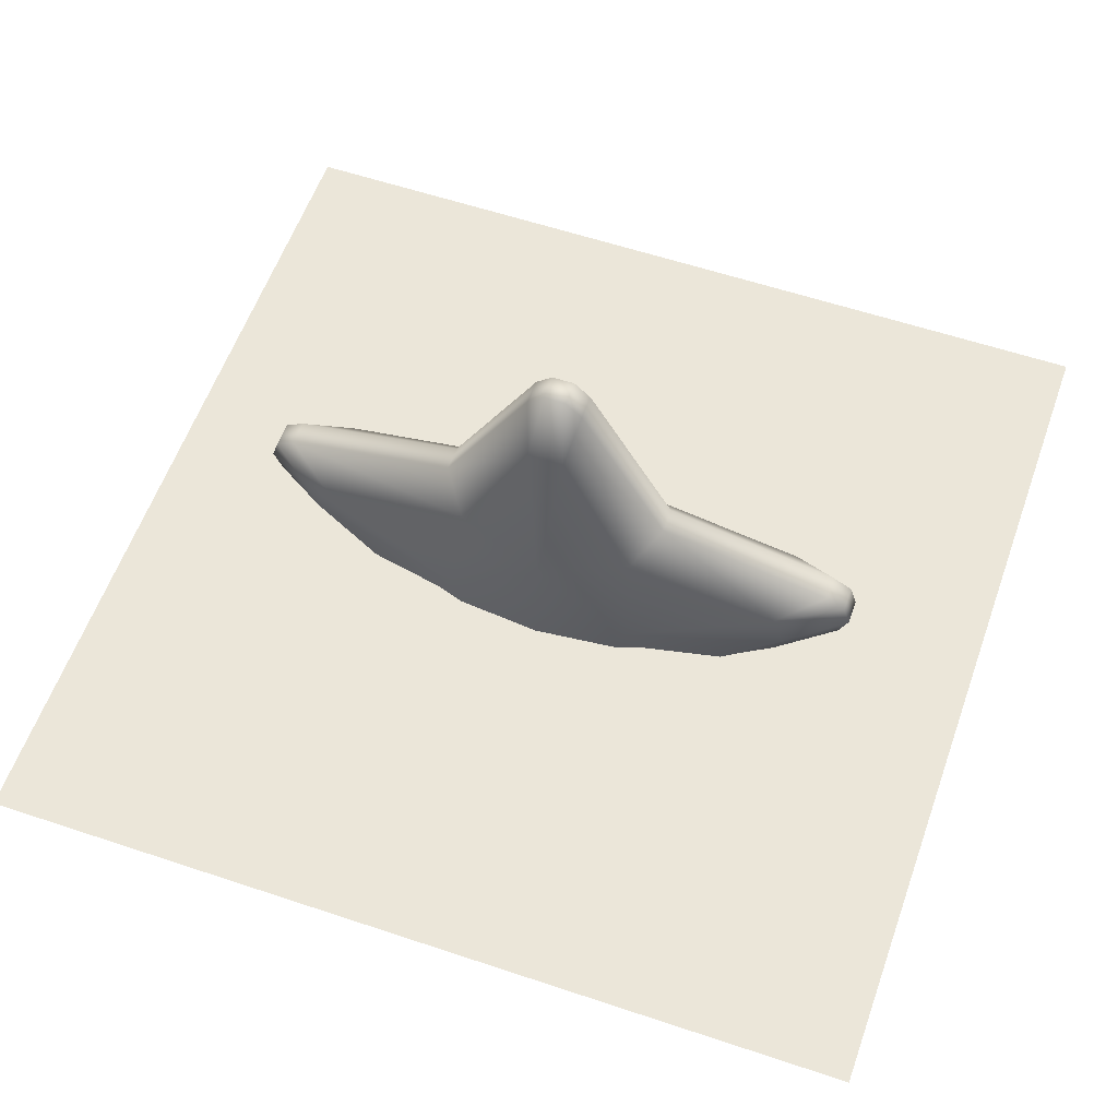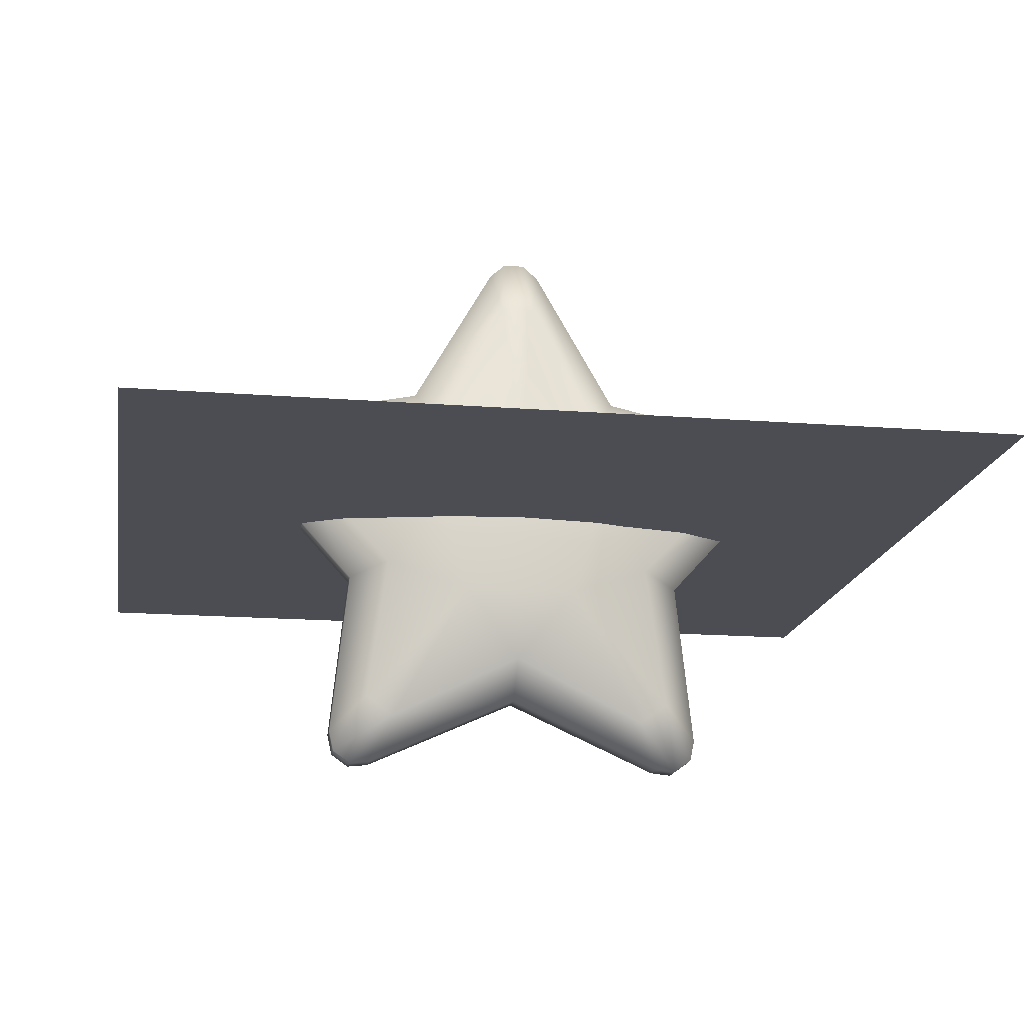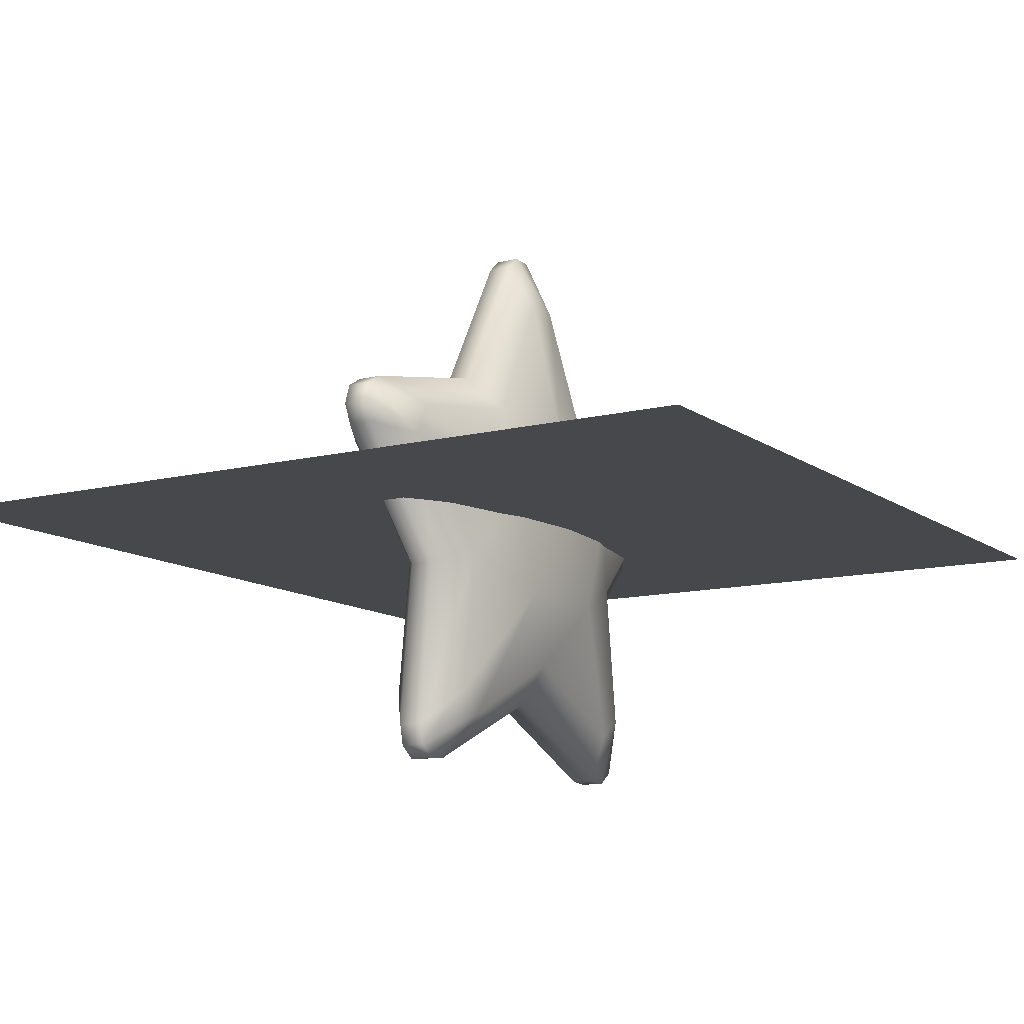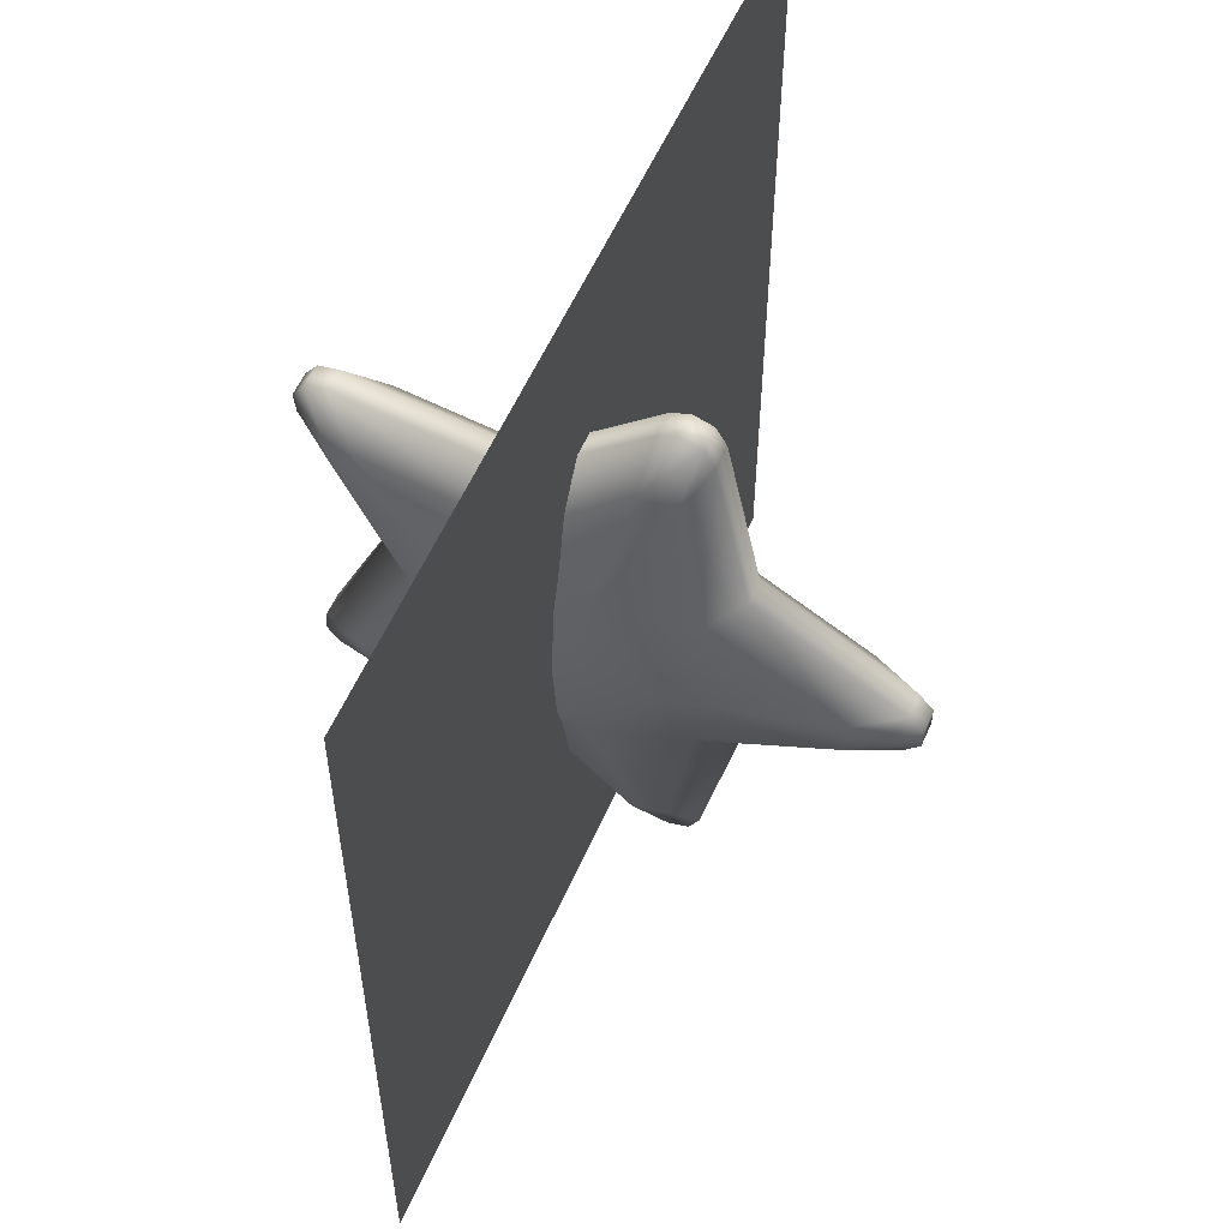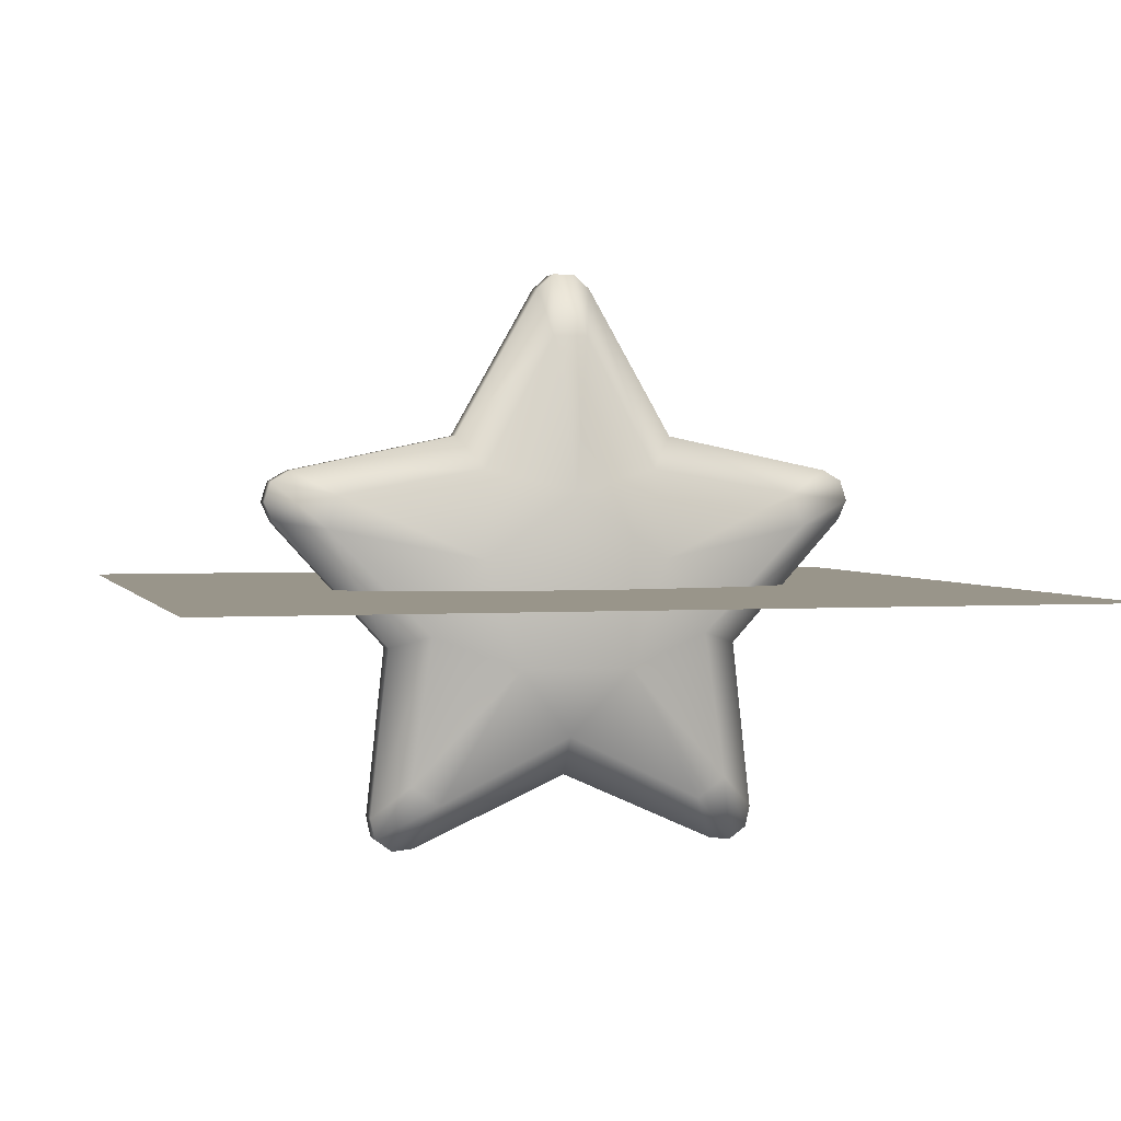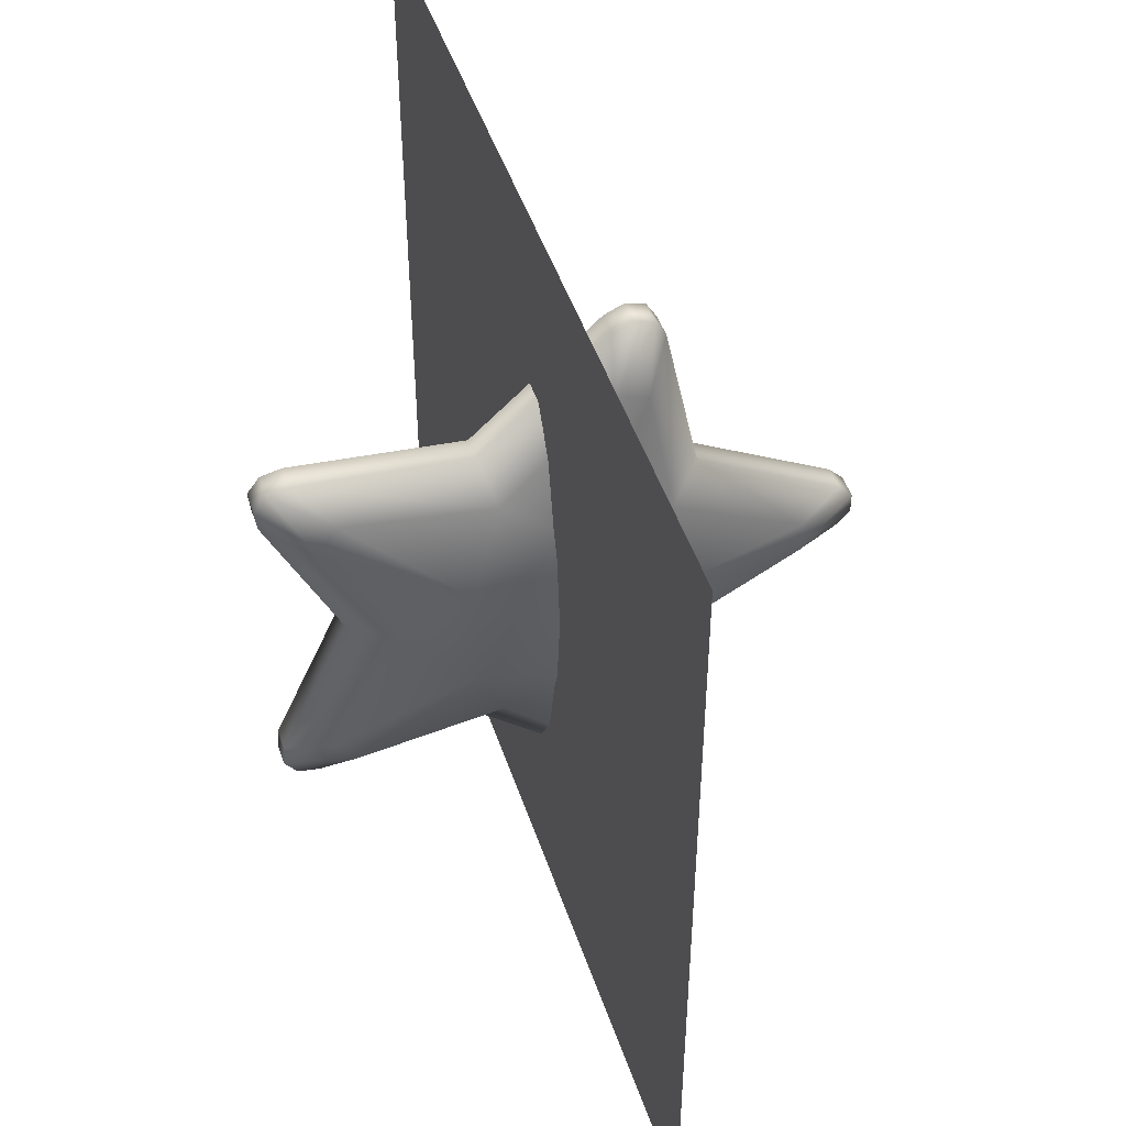
<metadata>
{"format":"obj","ext":"obj","renderer":"f3d","projection":"perspective","resolution":1024,"background":"white","views":[{"elev":57.4,"azim":109.3,"up":"+Y"},{"elev":-16.3,"azim":80.8,"up":"+Y"},{"elev":-11.6,"azim":-148.6,"up":"+Y"},{"elev":56.6,"azim":113.5,"up":"+Z"},{"elev":2.1,"azim":-104.6,"up":"+Y"},{"elev":47.8,"azim":71.8,"up":"+Z"}]}
</metadata>
<code>
v -8.45 0.004 8.45
v 8.45 0.004 -8.45
v -8.45 0.004 -8.45
v 8.45 0.004 8.45
g polygon0
f 1 2 3
f 1 4 2
v 1.27 1.913 0
v 0.7754 4.958 0.3396
v 0.803 2.36 1.712
v 0.7754 4.958 -0.3396
v 0.803 2.36 -1.712
v 0.2417 5.913 -0.5222
v 0.2417 3.008 -2.183
v -0.2417 5.913 -0.5222
v -0.2417 3.008 -2.183
v -0.7754 4.958 -0.3396
v -0.803 2.36 -1.712
v -1.27 1.913 0
v -1.27 0.5941 -1.816
v -1.427 0.004 0
v -1.27 -1.541 -1.122
v -1.27 -1.541 1.122
v -0.803 -2.908 0
v -0.7754 -4.203 2.637
v -0.2417 -5.084 3.051
v -0.2417 -5.127 3.469
v 0.2417 -5.127 3.469
v -0.2417 -4.881 3.808
v 0.2417 -4.881 3.808
v 0.2417 -4.47 3.896
v 0.7754 -3.804 3.186
v 0.803 -0.8959 2.77
v 1.27 -1.541 1.122
v 1.27 0.5941 1.816
v 1.427 0.004 0
v 1.27 0.5941 -1.816
v 0.7754 1.858 -4.606
v 0.2417 2.327 -5.459
v -0.2417 2.327 -5.459
v -0.7754 1.858 -4.606
v -0.7754 1.212 -4.816
v -0.803 -0.8959 -2.77
v -0.2417 -1.144 -3.532
v -0.2417 -4.47 -3.896
v 0.2417 -4.47 -3.896
v 0.2417 -4.881 -3.808
v 0.7754 -3.804 -3.186
v 0.2417 -5.127 -3.469
v 0.7754 -4.203 -2.637
v 0.2417 -5.084 -3.051
v 0.803 -2.908 0
v 0.2417 -3.71 0
v 0.7754 -4.203 2.637
v 0.2417 -5.084 3.051
v 0.7754 1.858 4.606
v 0.2417 2.327 5.459
v 0.2417 2.116 5.822
v -0.2417 2.116 5.822
v 0.2417 1.717 5.952
v -0.2417 1.717 5.952
v -0.2417 1.333 5.781
v -0.7754 1.212 4.816
v -0.803 -0.8959 2.77
v -1.27 0.5941 1.816
v 1.27 -1.541 -1.122
v 0.803 -0.8959 -2.77
v 0.7754 1.212 -4.816
v 0.2417 1.333 -5.781
v 0.2417 1.717 -5.952
v -0.2417 1.717 -5.952
v 0.2417 2.116 -5.822
v -0.2417 2.116 -5.822
v 0.2417 3.008 2.183
v 0.2417 5.913 0.5222
v 0.2417 6.194 0.2097
v -0.2417 5.913 0.5222
v -0.2417 6.194 0.2097
v -0.7754 4.958 0.3396
v -0.2417 6.194 -0.2097
v 0.7754 1.212 4.816
v 0.2417 -1.144 3.532
v -0.2417 -4.47 3.896
v -0.7754 -3.804 3.186
v -0.2417 -1.144 3.532
v 0.2417 1.333 5.781
v -0.803 2.36 1.712
v -0.7754 1.858 4.606
v -0.2417 3.008 2.183
v -0.2417 2.327 5.459
v -0.7754 -3.804 -3.186
v -0.2417 -4.881 -3.808
v -0.2417 -5.127 -3.469
v 0.2417 6.194 -0.2097
v -0.7754 -4.203 -2.637
v -0.2417 -3.71 0
v 0.2417 -1.144 -3.532
v -0.2417 1.333 -5.781
v -0.2417 -5.084 -3.051
g polygon1
f 5 6 7
f 5 8 6
f 9 8 5
f 9 10 8
f 11 10 9
f 11 12 10
f 13 12 11
f 13 14 12
f 15 14 13
f 15 16 14
f 17 16 15
f 17 18 16
f 19 18 17
f 19 20 18
f 21 20 19
f 21 22 20
f 23 22 21
f 23 24 22
f 25 24 23
f 25 26 24
f 27 26 25
f 27 28 26
f 29 28 27
f 29 30 28
f 31 30 29
f 31 32 30
f 33 32 31
f 33 5 32
f 34 5 33
f 34 9 5
f 35 9 34
f 35 11 9
f 36 11 35
f 36 13 11
f 37 13 36
f 37 15 13
f 38 15 37
f 38 17 15
f 39 17 38
f 39 40 17
f 41 40 39
f 41 42 40
f 43 42 41
f 43 44 42
f 45 44 43
f 45 46 44
f 47 46 45
f 47 48 46
f 49 48 47
f 49 50 48
f 51 50 49
f 51 52 50
f 25 52 51
f 25 23 52
f 7 32 5
f 7 53 32
f 54 53 7
f 54 55 53
f 56 55 54
f 56 57 55
f 58 57 56
f 58 59 57
f 60 59 58
f 60 61 59
f 62 61 60
f 62 20 61
f 18 20 62
f 63 33 31
f 63 34 33
f 64 34 63
f 64 65 34
f 66 65 64
f 66 67 65
f 68 67 66
f 68 69 67
f 70 69 68
f 70 37 69
f 38 37 70
f 6 71 7
f 6 72 71
f 73 72 6
f 73 74 72
f 75 74 73
f 75 76 74
f 77 76 75
f 77 14 76
f 12 14 77
f 78 32 53
f 78 30 32
f 79 30 78
f 79 28 30
f 80 28 79
f 80 26 28
f 81 26 80
f 81 24 26
f 22 24 81
f 81 20 22
f 81 61 20
f 82 61 81
f 82 59 61
f 83 59 82
f 83 57 59
f 78 57 83
f 78 55 57
f 53 55 78
f 62 16 18
f 62 84 16
f 85 84 62
f 85 86 84
f 87 86 85
f 87 71 86
f 54 71 87
f 54 7 71
f 40 19 17
f 40 88 19
f 42 88 40
f 42 89 88
f 44 89 42
f 44 90 89
f 46 90 44
f 46 48 90
f 8 73 6
f 8 91 73
f 10 91 8
f 10 77 91
f 12 77 10
f 92 19 88
f 92 21 19
f 93 21 92
f 93 23 21
f 52 23 93
f 49 31 51
f 49 63 31
f 47 63 49
f 47 45 63
f 45 64 63
f 45 94 64
f 43 94 45
f 43 41 94
f 94 66 64
f 94 95 66
f 41 95 94
f 41 39 95
f 93 50 52
f 93 96 50
f 92 96 93
f 92 90 96
f 56 85 58
f 56 87 85
f 54 87 56
f 51 27 25
f 51 29 27
f 31 29 51
f 69 35 67
f 69 36 35
f 37 36 69
f 60 85 62
f 60 58 85
f 16 76 14
f 16 84 76
f 84 74 76
f 84 86 74
f 65 35 34
f 65 67 35
f 70 39 38
f 70 68 39
f 68 95 39
f 68 66 95
f 73 77 75
f 73 91 77
f 72 86 71
f 72 74 86
f 83 79 78
f 83 82 79
f 82 80 79
f 82 81 80
f 89 92 88
f 89 90 92
f 96 48 50
f 96 90 48

</code>
